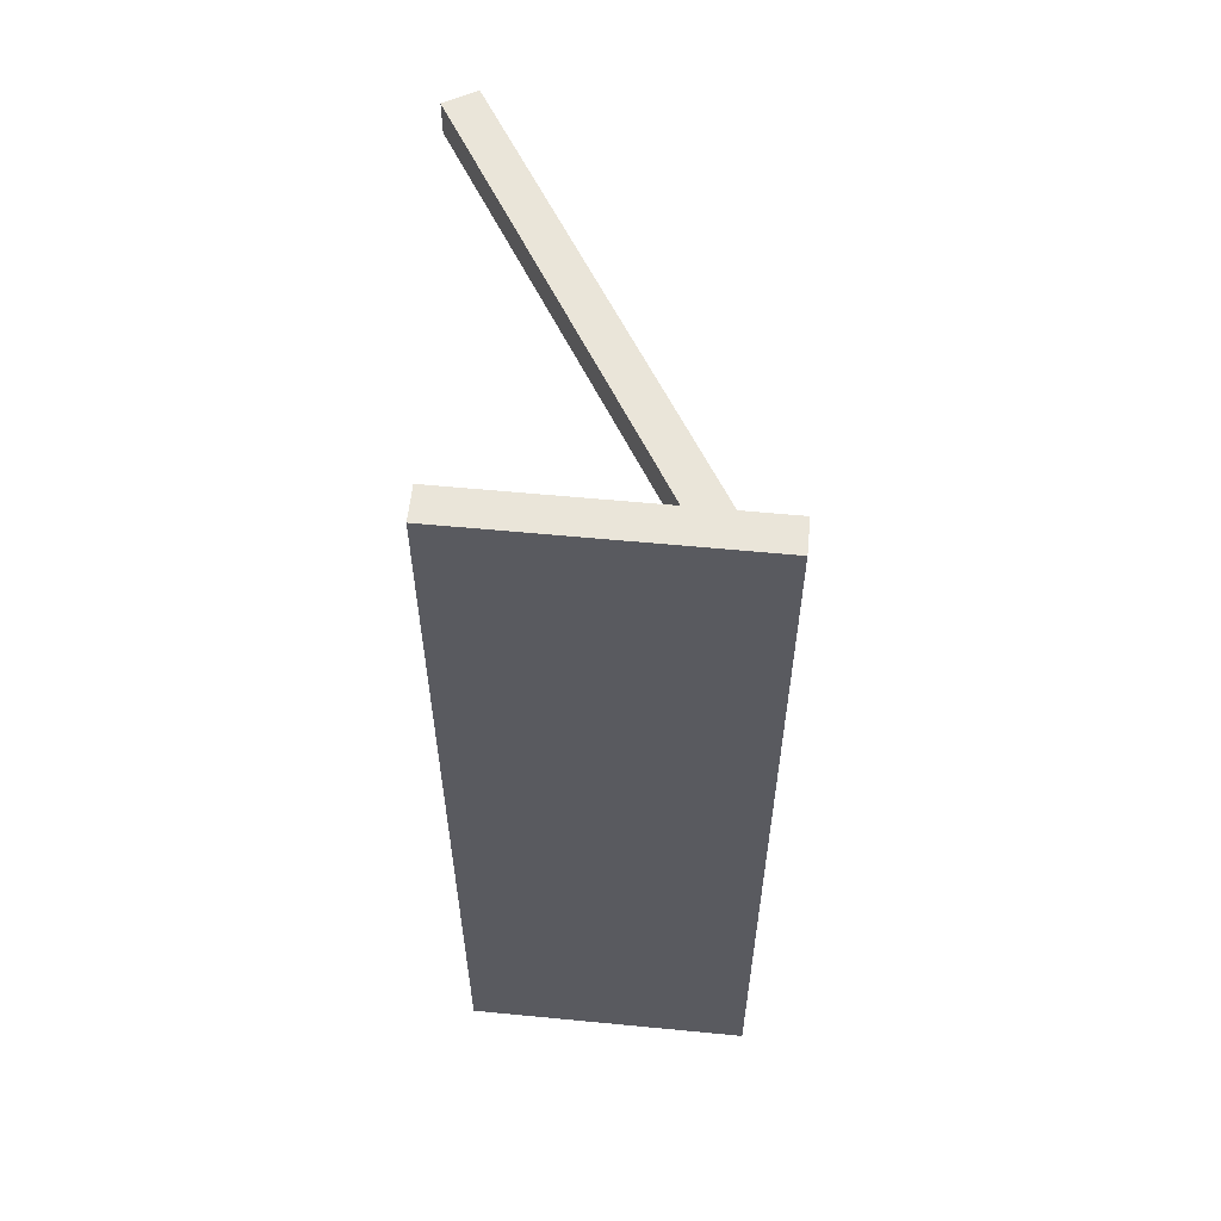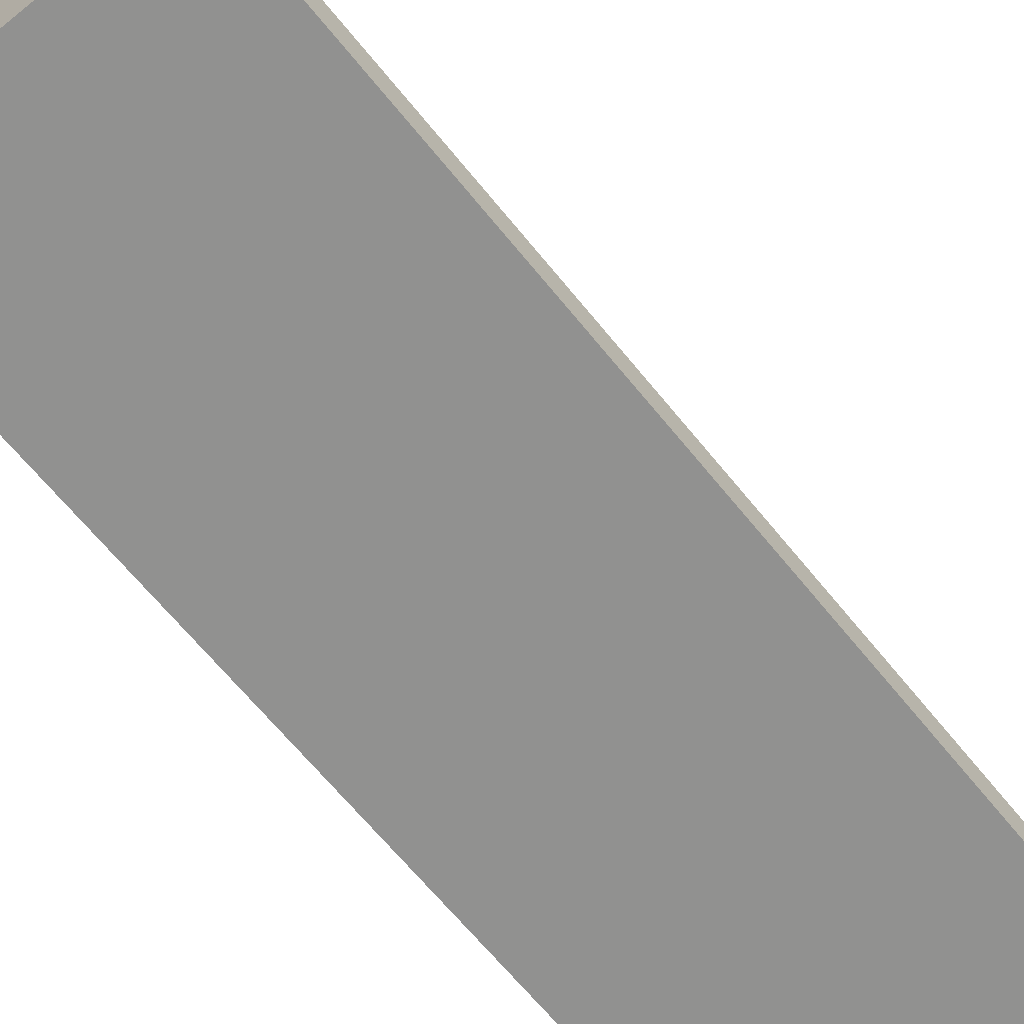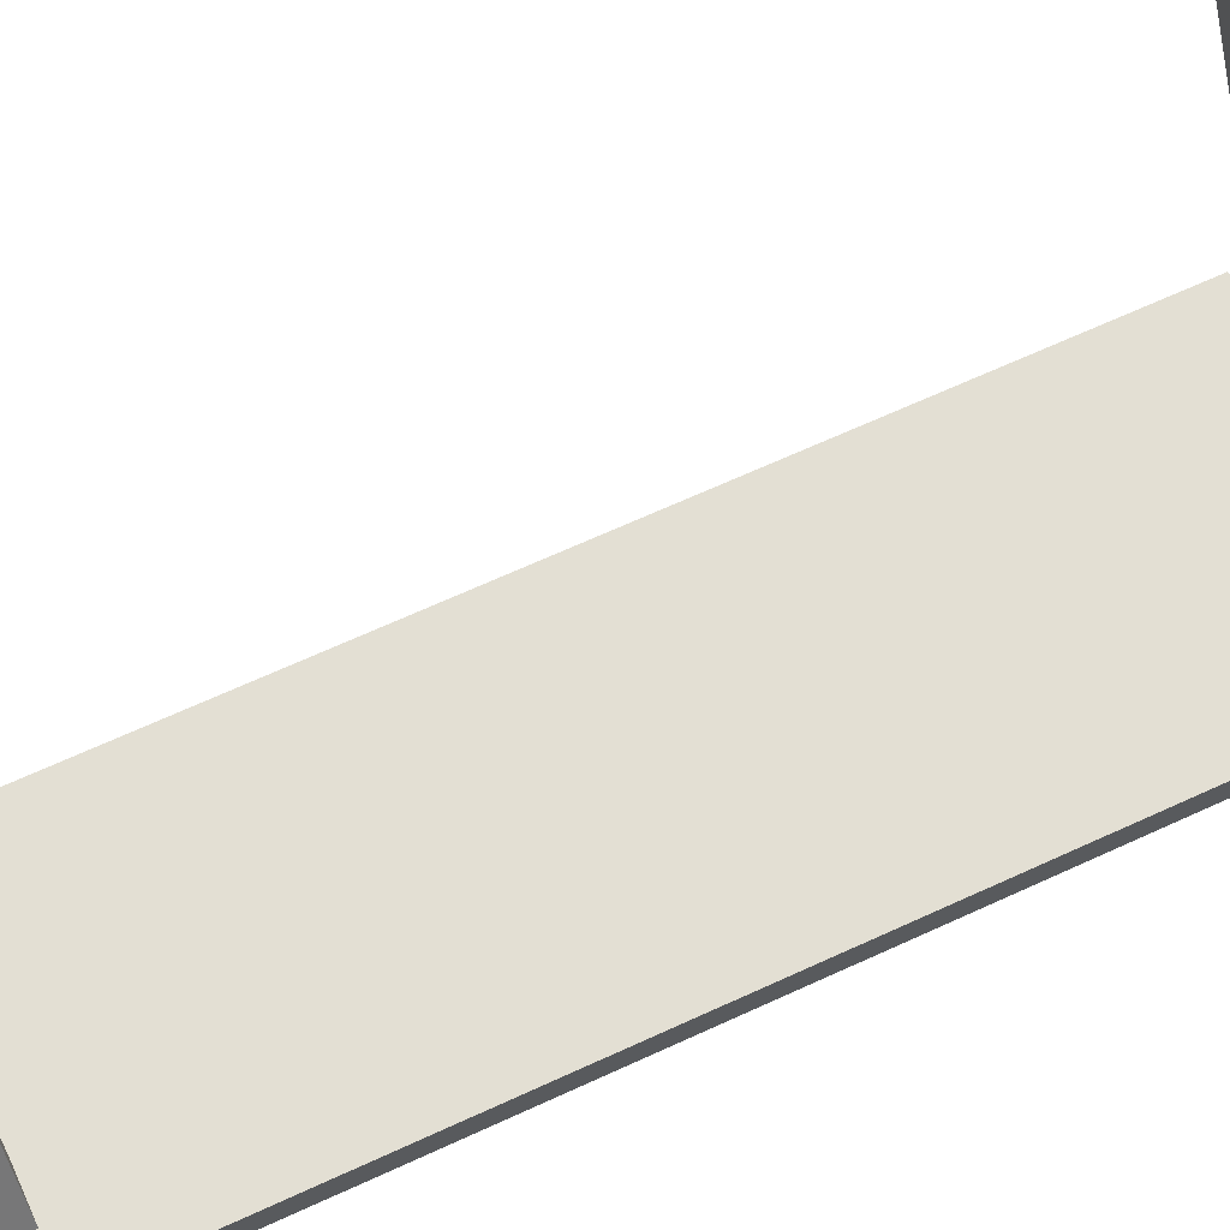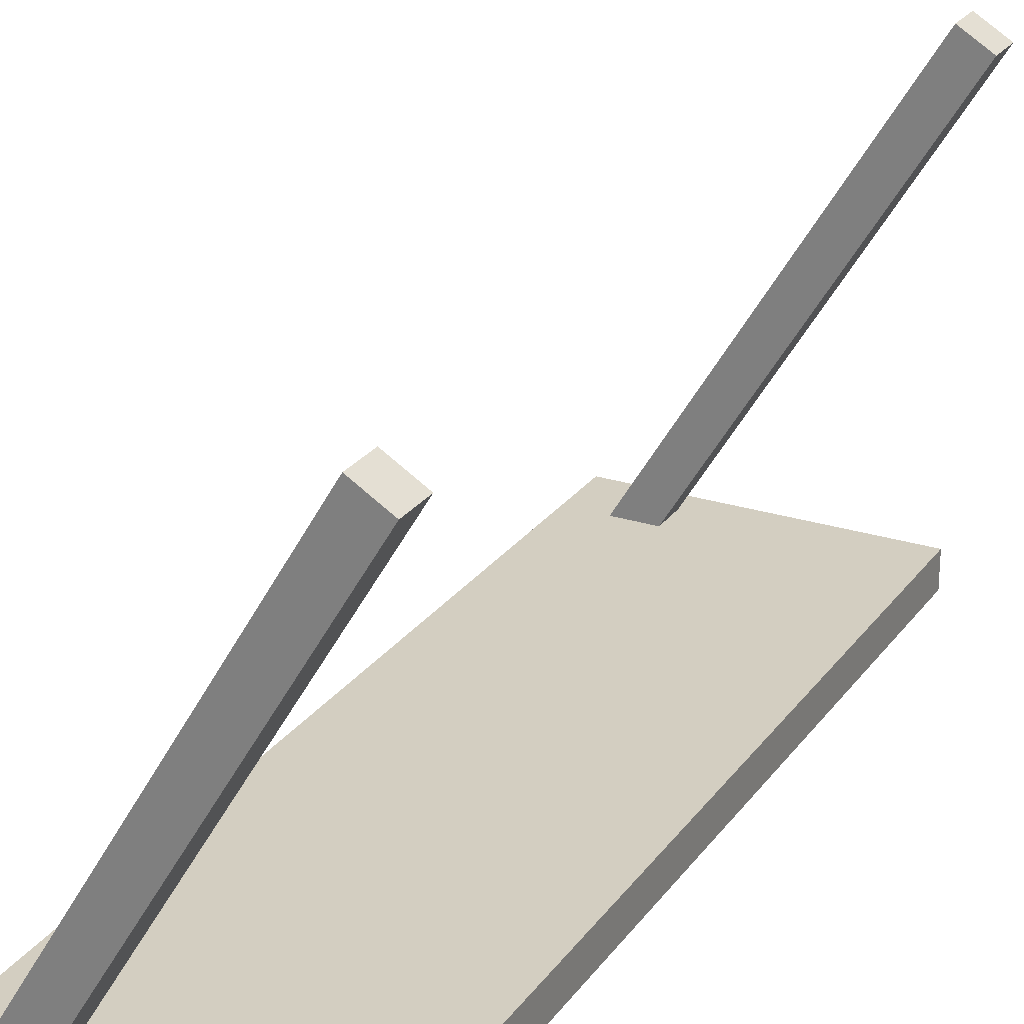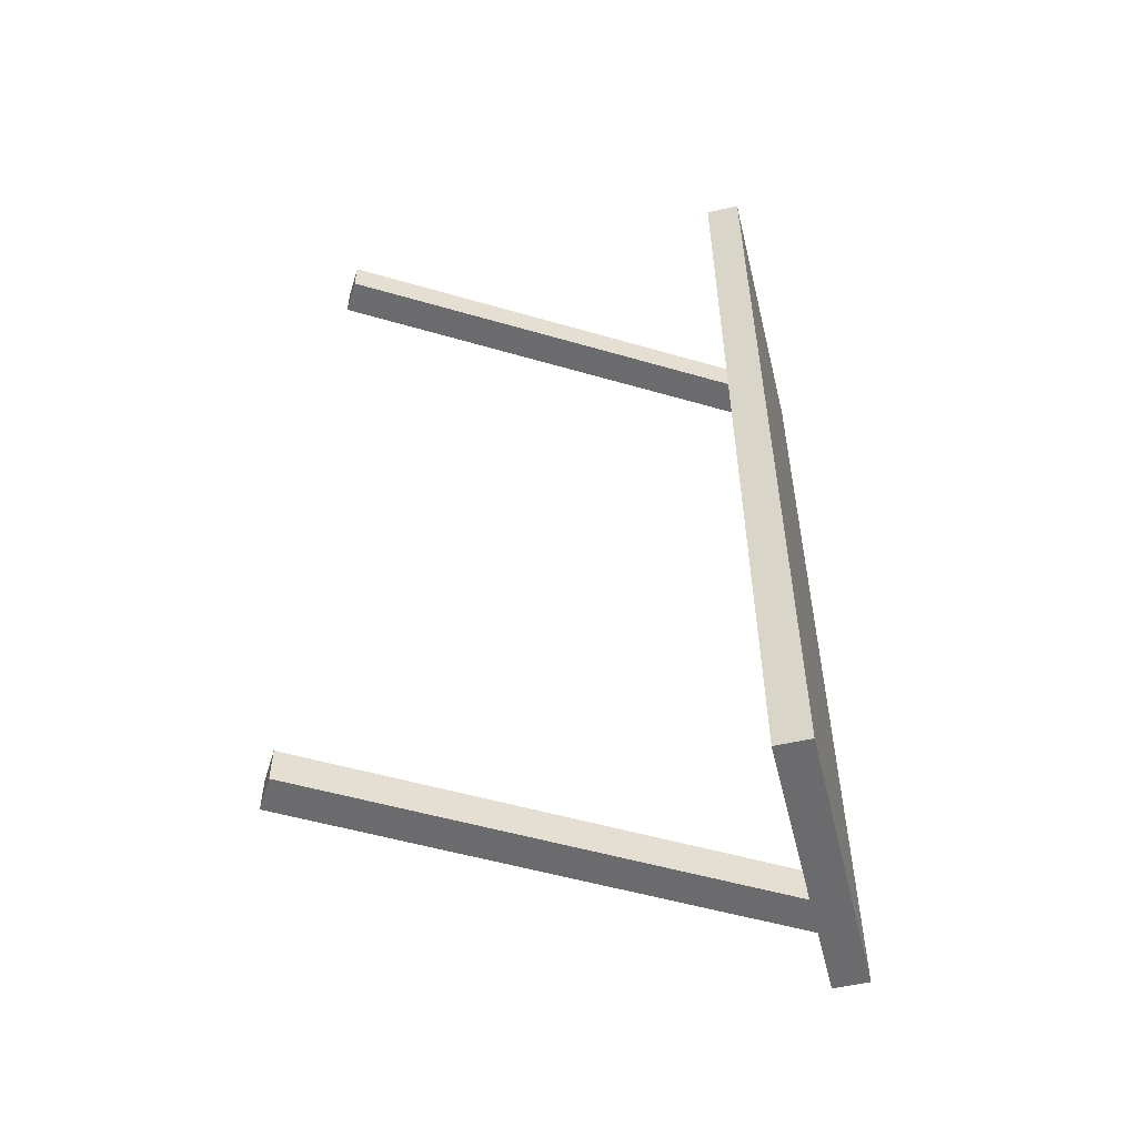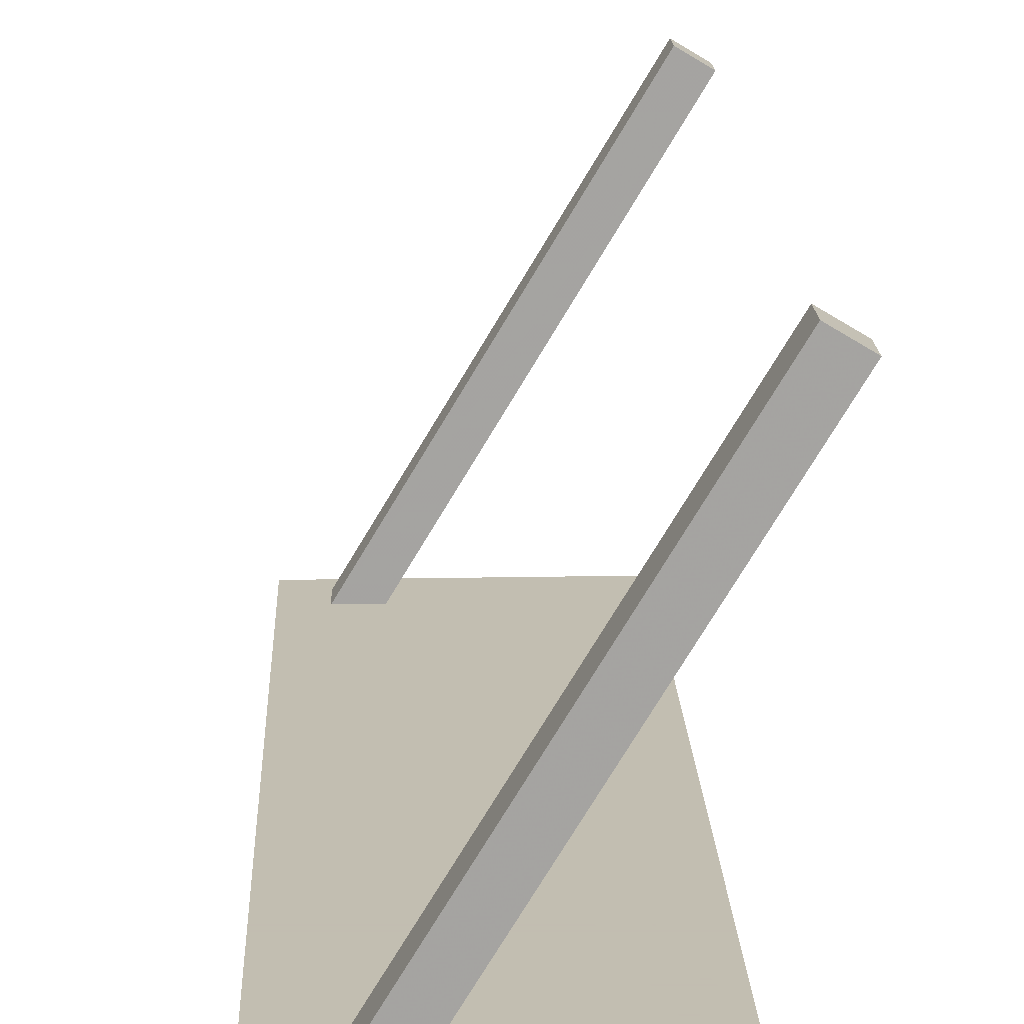
<metadata>
{"format":"obj","ext":"obj","renderer":"f3d","projection":"perspective","resolution":1024,"background":"white","views":[{"elev":57.8,"azim":5.7,"up":"+Z"},{"elev":-65.9,"azim":39.0,"up":"+Y"},{"elev":67.1,"azim":65.3,"up":"+Y"},{"elev":25.0,"azim":-152.7,"up":"+Y"},{"elev":-53.5,"azim":-76.2,"up":"+Z"},{"elev":17.1,"azim":177.8,"up":"+Y"}]}
</metadata>
<code>
g default
v -28.54 216.9 300.8
v 28.54 216.9 300.8
v -28.54 223.8 300.8
v 28.54 223.8 300.8
v -28.54 223.8 118
v 28.54 223.8 118
v -28.54 216.9 118
v 28.54 216.9 118
v 15.68 217.8 130.1
v 21.76 221.4 130.1
v 15.68 217.8 123.3
v 21.76 221.4 123.3
v -36.34 304.3 123.3
v -30.27 307.9 123.3
v -36.34 304.3 130.1
v -30.27 307.9 130.1
v 15.68 217.8 288.8
v 21.76 221.4 288.8
v 15.68 217.8 295.6
v 21.76 221.4 295.6
v -36.34 304.3 295.6
v -30.27 307.9 295.6
v -36.34 304.3 288.8
v -30.27 307.9 288.8
g Props_0004:Etagere11
f 1 2 4 3
f 4 6 5 3
f 5 6 8 7
f 7 8 2 1
f 8 6 4 2
f 3 5 7 1
f 9 11 12 10
f 11 13 14 12
f 13 15 16 14
f 15 9 10 16
f 10 12 14 16
f 15 13 11 9
f 17 18 20 19
f 19 20 22 21
f 21 22 24 23
f 23 24 18 17
f 18 24 22 20
f 23 17 19 21

</code>
